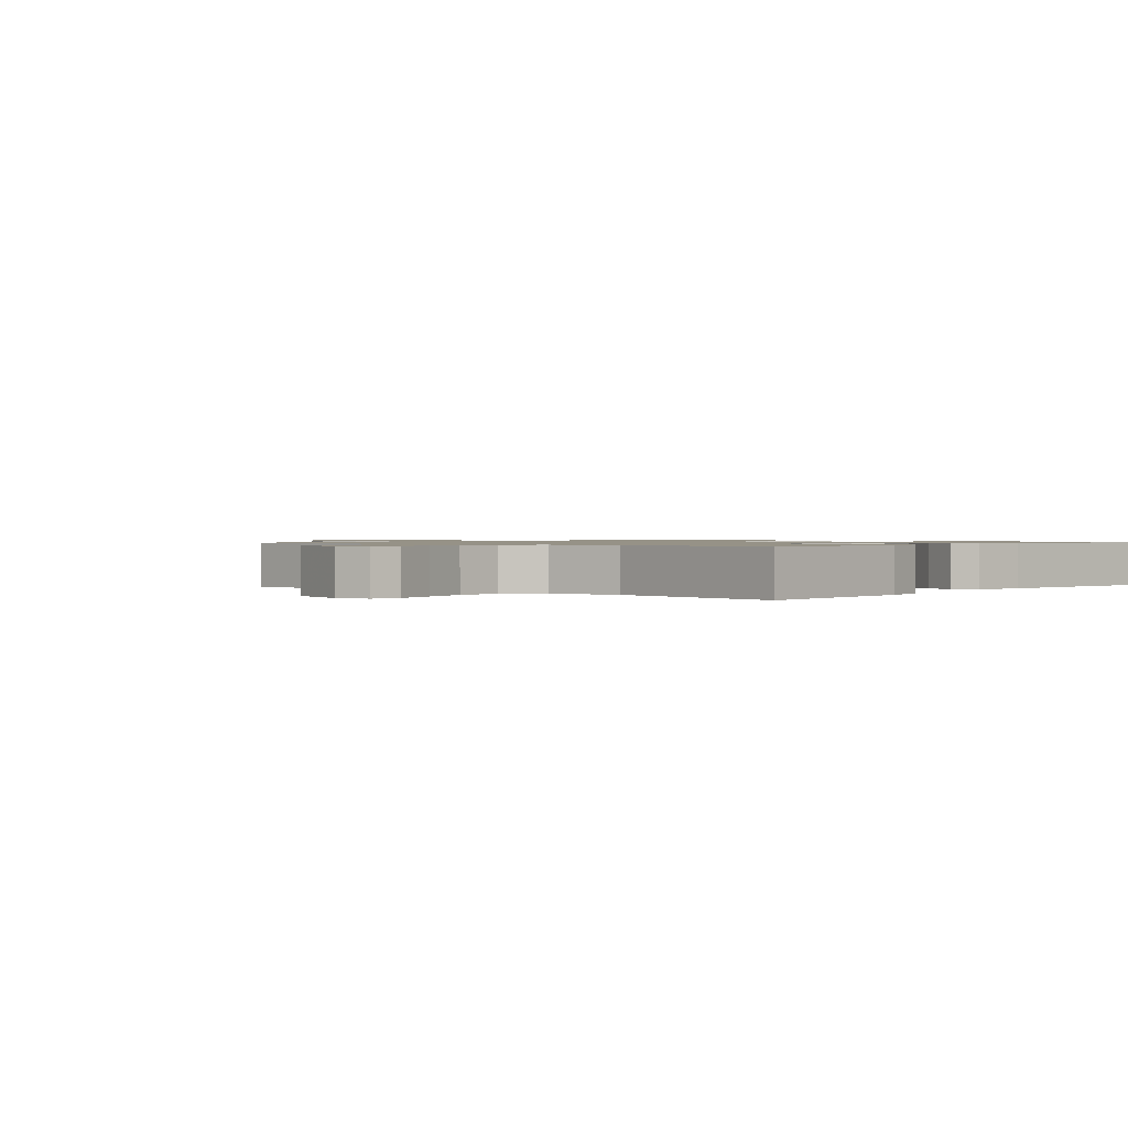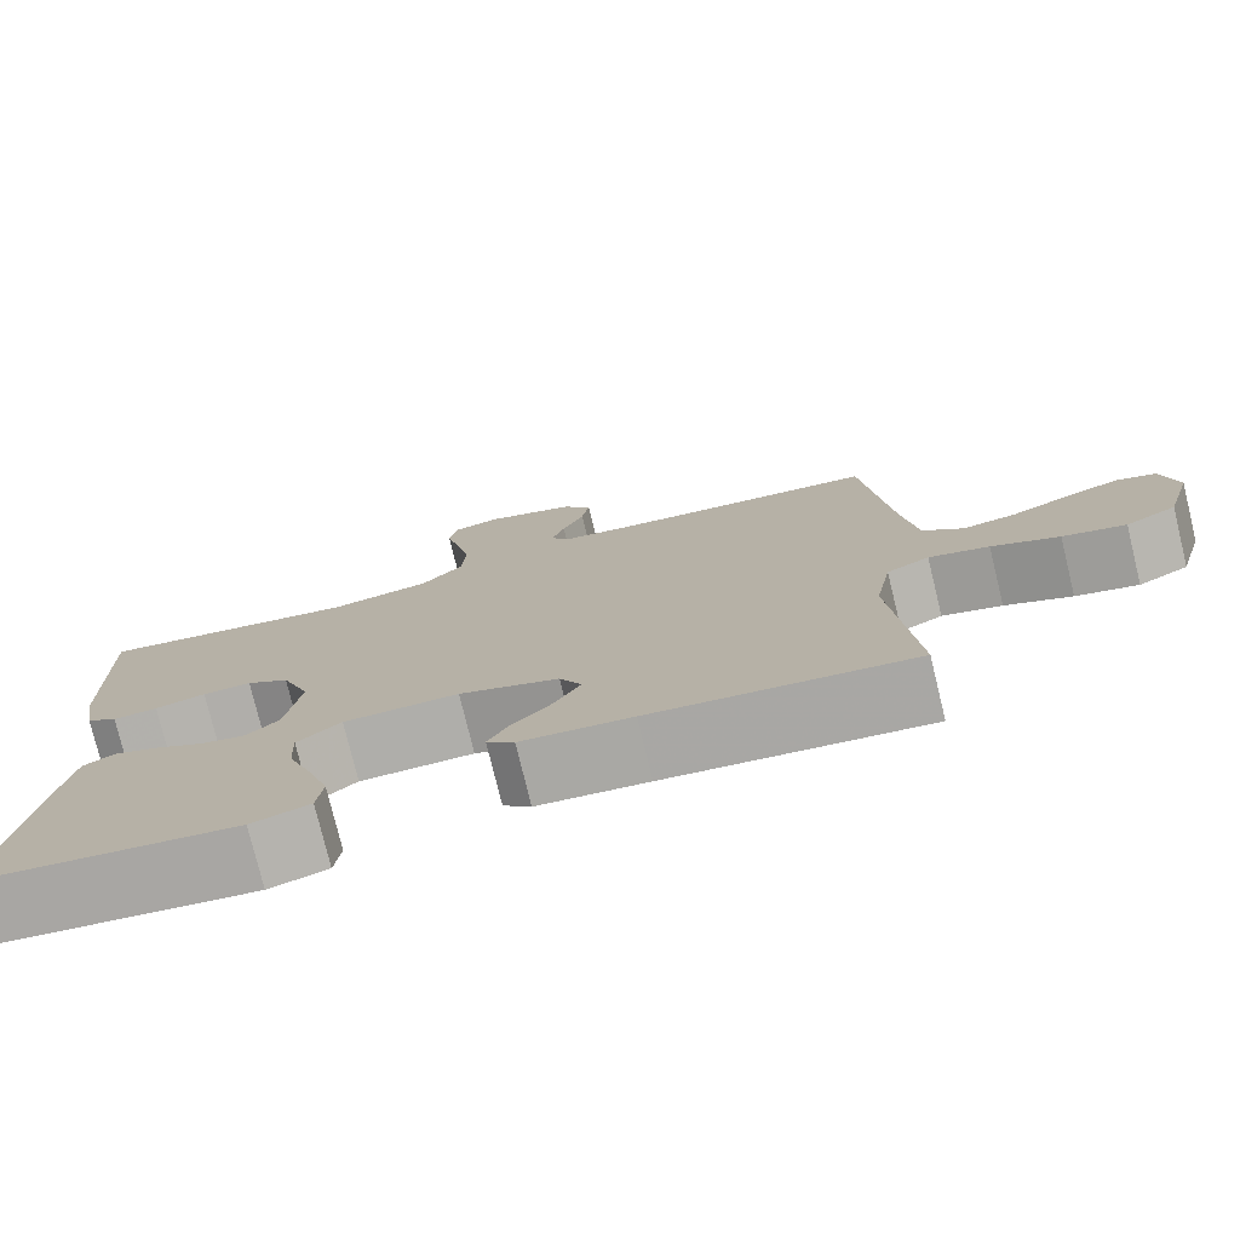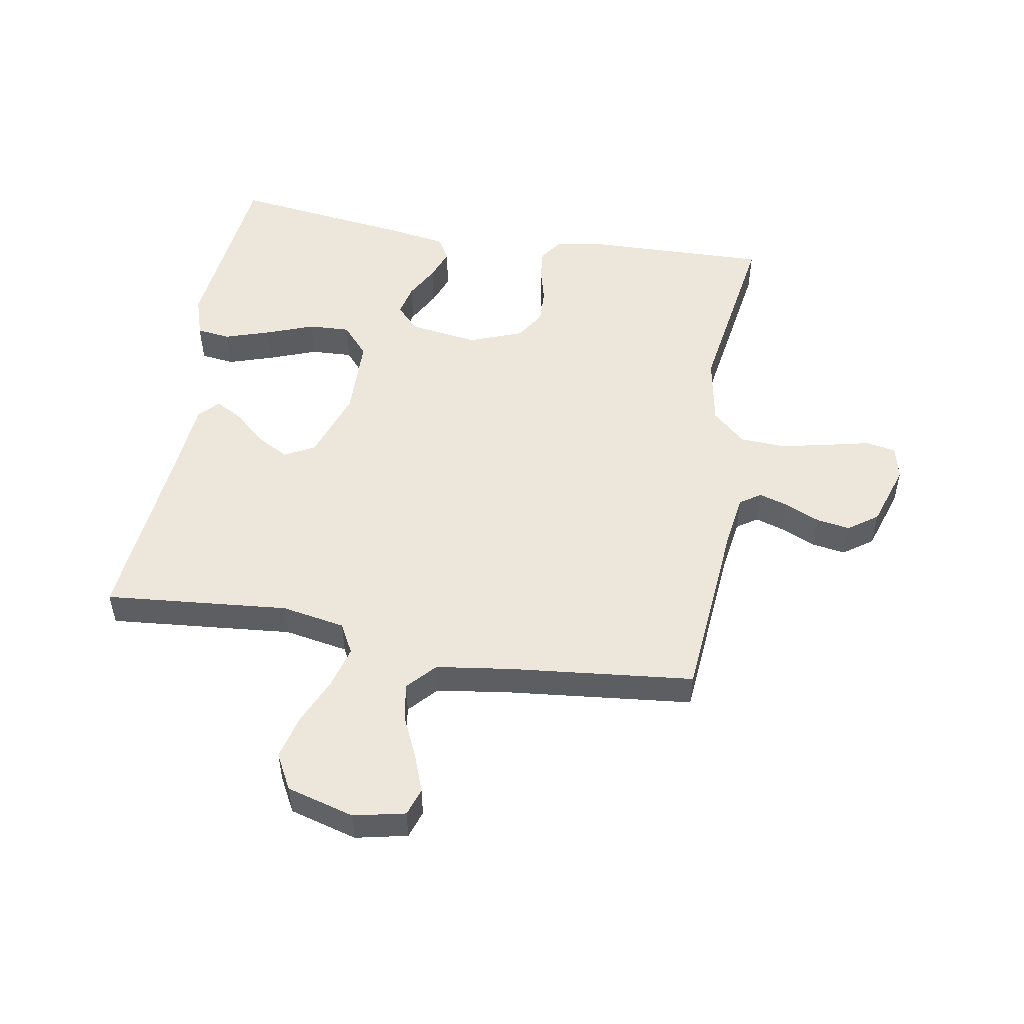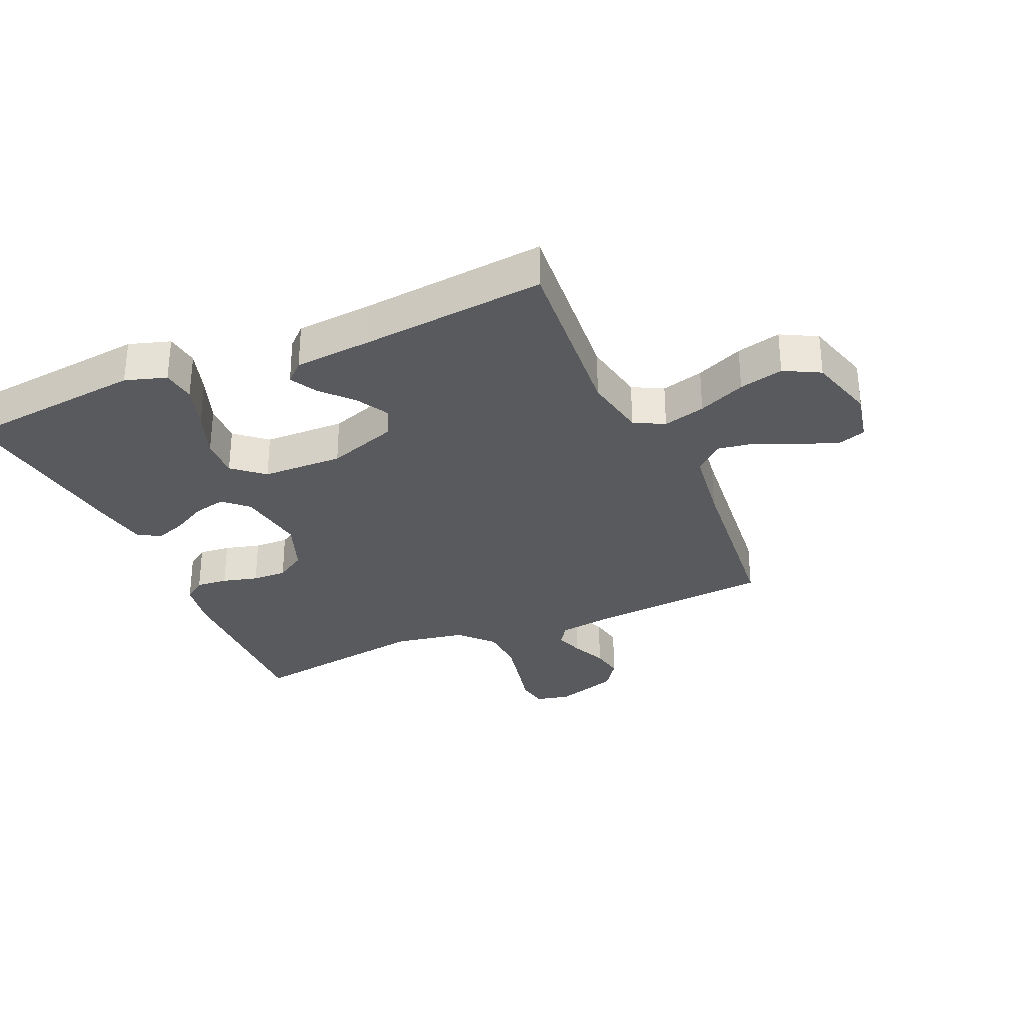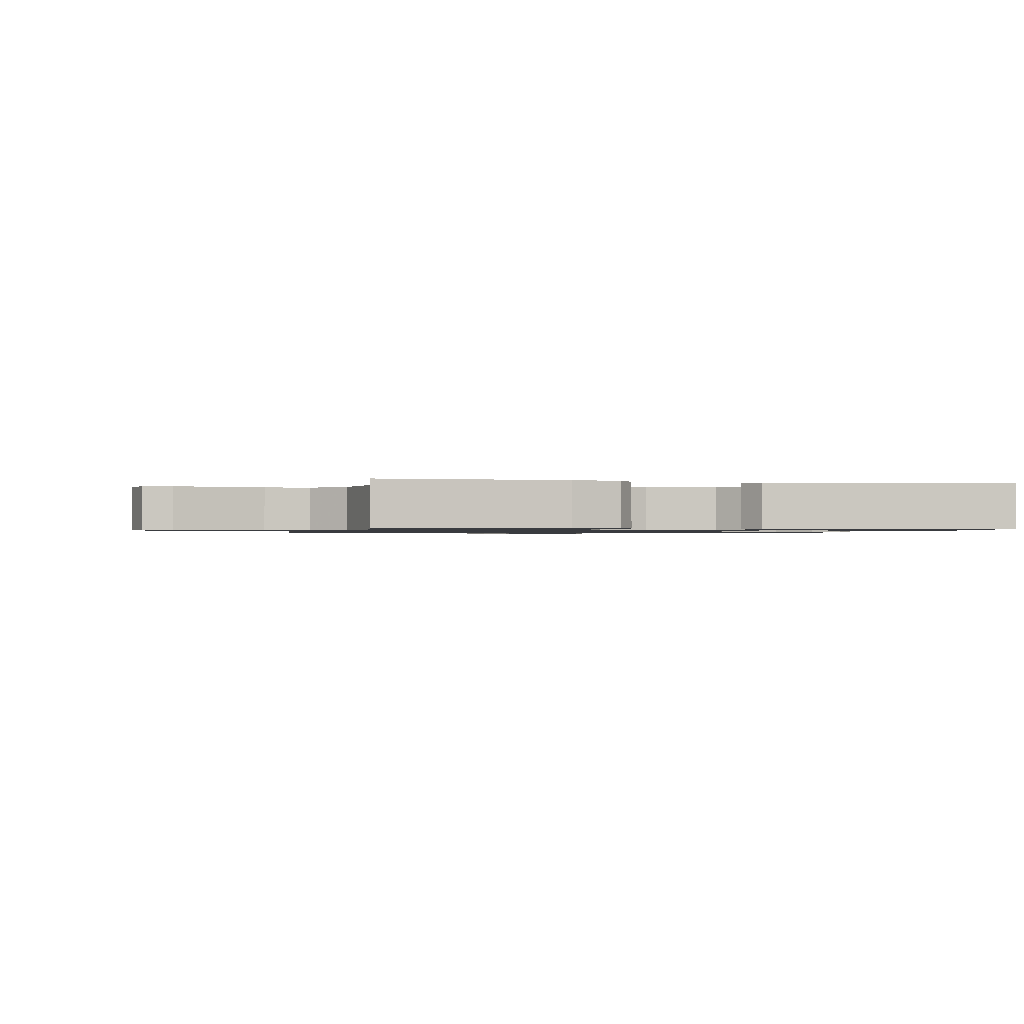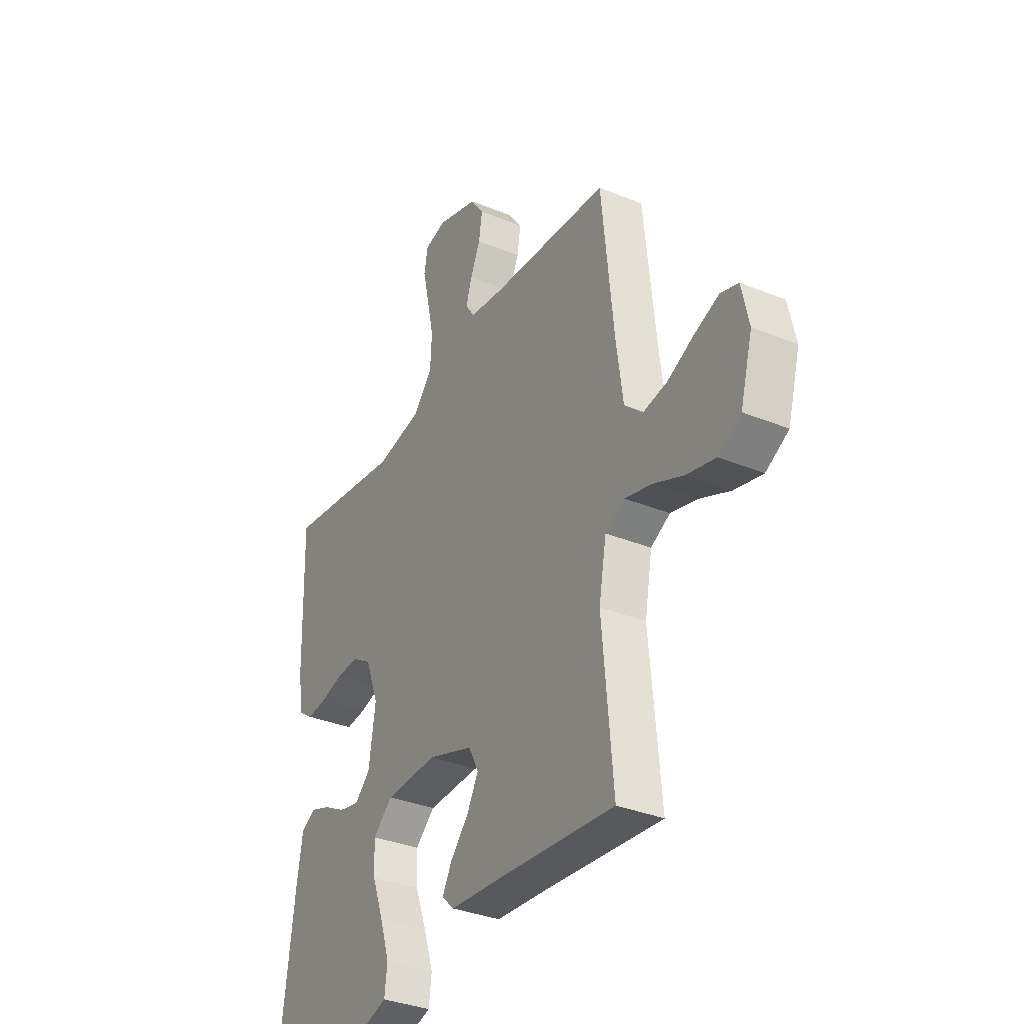
<metadata>
{"format":"obj","ext":"obj","renderer":"f3d","projection":"perspective","resolution":1024,"background":"white","views":[{"elev":1.0,"azim":40.8,"up":"+Y"},{"elev":-77.1,"azim":-166.3,"up":"+Z"},{"elev":51.3,"azim":-80.3,"up":"+Y"},{"elev":-30.7,"azim":-156.3,"up":"+Y"},{"elev":-1.0,"azim":77.3,"up":"+Y"},{"elev":-34.4,"azim":-118.8,"up":"+Z"}]}
</metadata>
<code>
v -0.5 0.07 -0.5
v -0.473 0.07 -0.2
v -0.492 0.07 -0.096
v -0.541 0.07 -0.07
v -0.61 0.07 -0.089
v -0.687 0.07 -0.123
v -0.759 0.07 -0.141
v -0.817 0.07 -0.11
v -0.848 0.07 0
v -0.83 0.07 0.084
v -0.785 0.07 0.099
v -0.723 0.07 0.076
v -0.655 0.07 0.045
v -0.594 0.07 0.035
v -0.548 0.07 0.077
v -0.531 0.07 0.2
v -0.5 0.07 0.5
v -0.2 0.07 0.526
v -0.112 0.07 0.539
v -0.089 0.07 0.573
v -0.104 0.07 0.621
v -0.129 0.07 0.677
v -0.138 0.07 0.732
v -0.104 0.07 0.78
v 0 0.07 0.814
v 0.055 0.07 0.801
v 0.064 0.07 0.752
v 0.048 0.07 0.681
v 0.031 0.07 0.602
v 0.035 0.07 0.528
v 0.084 0.07 0.474
v 0.2 0.07 0.453
v 0.5 0.07 0.5
v 0.492 0.07 0.2
v 0.478 0.07 0.122
v 0.442 0.07 0.096
v 0.391 0.07 0.101
v 0.333 0.07 0.116
v 0.277 0.07 0.118
v 0.228 0.07 0.087
v 0.195 0.07 0
v 0.212 0.07 -0.113
v 0.251 0.07 -0.149
v 0.303 0.07 -0.137
v 0.358 0.07 -0.107
v 0.409 0.07 -0.088
v 0.446 0.07 -0.109
v 0.461 0.07 -0.2
v 0.5 0.07 -0.5
v 0.2 0.07 -0.533
v 0.133 0.07 -0.512
v 0.126 0.07 -0.457
v 0.15 0.07 -0.383
v 0.179 0.07 -0.305
v 0.182 0.07 -0.238
v 0.132 0.07 -0.195
v 0 0.07 -0.192
v -0.115 0.07 -0.232
v -0.14 0.07 -0.281
v -0.111 0.07 -0.334
v -0.065 0.07 -0.385
v -0.041 0.07 -0.429
v -0.073 0.07 -0.459
v -0.2 0.07 -0.47
v -0.5 0 -0.5
v -0.473 0 -0.2
v -0.492 0 -0.096
v -0.541 0 -0.07
v -0.61 0 -0.089
v -0.687 0 -0.123
v -0.759 0 -0.141
v -0.817 0 -0.11
v -0.848 0 0
v -0.83 0 0.084
v -0.785 0 0.099
v -0.723 0 0.076
v -0.655 0 0.045
v -0.594 0 0.035
v -0.548 0 0.077
v -0.531 0 0.2
v -0.5 0 0.5
v -0.2 0 0.526
v -0.112 0 0.539
v -0.089 0 0.573
v -0.104 0 0.621
v -0.129 0 0.677
v -0.138 0 0.732
v -0.104 0 0.78
v 0 0 0.814
v 0.055 0 0.801
v 0.064 0 0.752
v 0.048 0 0.681
v 0.031 0 0.602
v 0.035 0 0.528
v 0.084 0 0.474
v 0.2 0 0.453
v 0.5 0 0.5
v 0.492 0 0.2
v 0.478 0 0.122
v 0.442 0 0.096
v 0.391 0 0.101
v 0.333 0 0.116
v 0.277 0 0.118
v 0.228 0 0.087
v 0.195 0 0
v 0.212 0 -0.113
v 0.251 0 -0.149
v 0.303 0 -0.137
v 0.358 0 -0.107
v 0.409 0 -0.088
v 0.446 0 -0.109
v 0.461 0 -0.2
v 0.5 0 -0.5
v 0.2 0 -0.533
v 0.133 0 -0.512
v 0.126 0 -0.457
v 0.15 0 -0.383
v 0.179 0 -0.305
v 0.182 0 -0.238
v 0.132 0 -0.195
v 0 0 -0.192
v -0.115 0 -0.232
v -0.14 0 -0.281
v -0.111 0 -0.334
v -0.065 0 -0.385
v -0.041 0 -0.429
v -0.073 0 -0.459
v -0.2 0 -0.47
f 62 63 64
f 61 62 64
f 60 61 64
f 64 1 2
f 60 64 2
f 59 60 2
f 58 59 2 3
f 57 58 3 4
f 56 57 4
f 52 53 54
f 51 52 54
f 50 51 54
f 49 50 54
f 48 49 54
f 47 48 54
f 46 47 54
f 45 46 54
f 44 45 54
f 43 44 54 55
f 42 43 55 56
f 36 37 38
f 35 36 38
f 34 35 38
f 33 34 38
f 32 33 38
f 31 32 38 39
f 30 31 39 40
f 26 27 28
f 25 26 28
f 24 25 28
f 23 24 28
f 22 23 28
f 21 22 28
f 20 21 28 29
f 19 20 29 30
f 16 17 18
f 30 40 41
f 19 30 41
f 18 19 41
f 16 18 41
f 15 16 41
f 11 12 13
f 10 11 13
f 9 10 13
f 8 9 13
f 7 8 13
f 6 7 13
f 5 6 13
f 4 5 13 14
f 41 42 56
f 15 41 56
f 14 15 56
f 4 14 56
f 128 127 126
f 128 126 125
f 128 125 124
f 66 65 128
f 66 128 124
f 66 124 123
f 67 66 123 122
f 68 67 122 121
f 68 121 120
f 118 117 116
f 118 116 115
f 118 115 114
f 118 114 113
f 118 113 112
f 118 112 111
f 118 111 110
f 118 110 109
f 118 109 108
f 119 118 108 107
f 120 119 107 106
f 102 101 100
f 102 100 99
f 102 99 98
f 102 98 97
f 102 97 96
f 103 102 96 95
f 104 103 95 94
f 92 91 90
f 92 90 89
f 92 89 88
f 92 88 87
f 92 87 86
f 92 86 85
f 93 92 85 84
f 94 93 84 83
f 82 81 80
f 105 104 94
f 105 94 83
f 105 83 82
f 105 82 80
f 105 80 79
f 77 76 75
f 77 75 74
f 77 74 73
f 77 73 72
f 77 72 71
f 77 71 70
f 77 70 69
f 78 77 69 68
f 120 106 105
f 120 105 79
f 120 79 78
f 120 78 68
f 1 65 66 2
f 2 66 67 3
f 3 67 68 4
f 4 68 69 5
f 5 69 70 6
f 6 70 71 7
f 7 71 72 8
f 8 72 73 9
f 9 73 74 10
f 10 74 75 11
f 11 75 76 12
f 12 76 77 13
f 13 77 78 14
f 14 78 79 15
f 15 79 80 16
f 16 80 81 17
f 17 81 82 18
f 18 82 83 19
f 19 83 84 20
f 20 84 85 21
f 21 85 86 22
f 22 86 87 23
f 23 87 88 24
f 24 88 89 25
f 25 89 90 26
f 26 90 91 27
f 27 91 92 28
f 28 92 93 29
f 29 93 94 30
f 30 94 95 31
f 31 95 96 32
f 32 96 97 33
f 33 97 98 34
f 34 98 99 35
f 35 99 100 36
f 36 100 101 37
f 37 101 102 38
f 38 102 103 39
f 39 103 104 40
f 40 104 105 41
f 41 105 106 42
f 42 106 107 43
f 43 107 108 44
f 44 108 109 45
f 45 109 110 46
f 46 110 111 47
f 47 111 112 48
f 48 112 113 49
f 49 113 114 50
f 50 114 115 51
f 51 115 116 52
f 52 116 117 53
f 53 117 118 54
f 54 118 119 55
f 55 119 120 56
f 56 120 121 57
f 57 121 122 58
f 58 122 123 59
f 59 123 124 60
f 60 124 125 61
f 61 125 126 62
f 62 126 127 63
f 63 127 128 64
f 64 128 65 1

</code>
